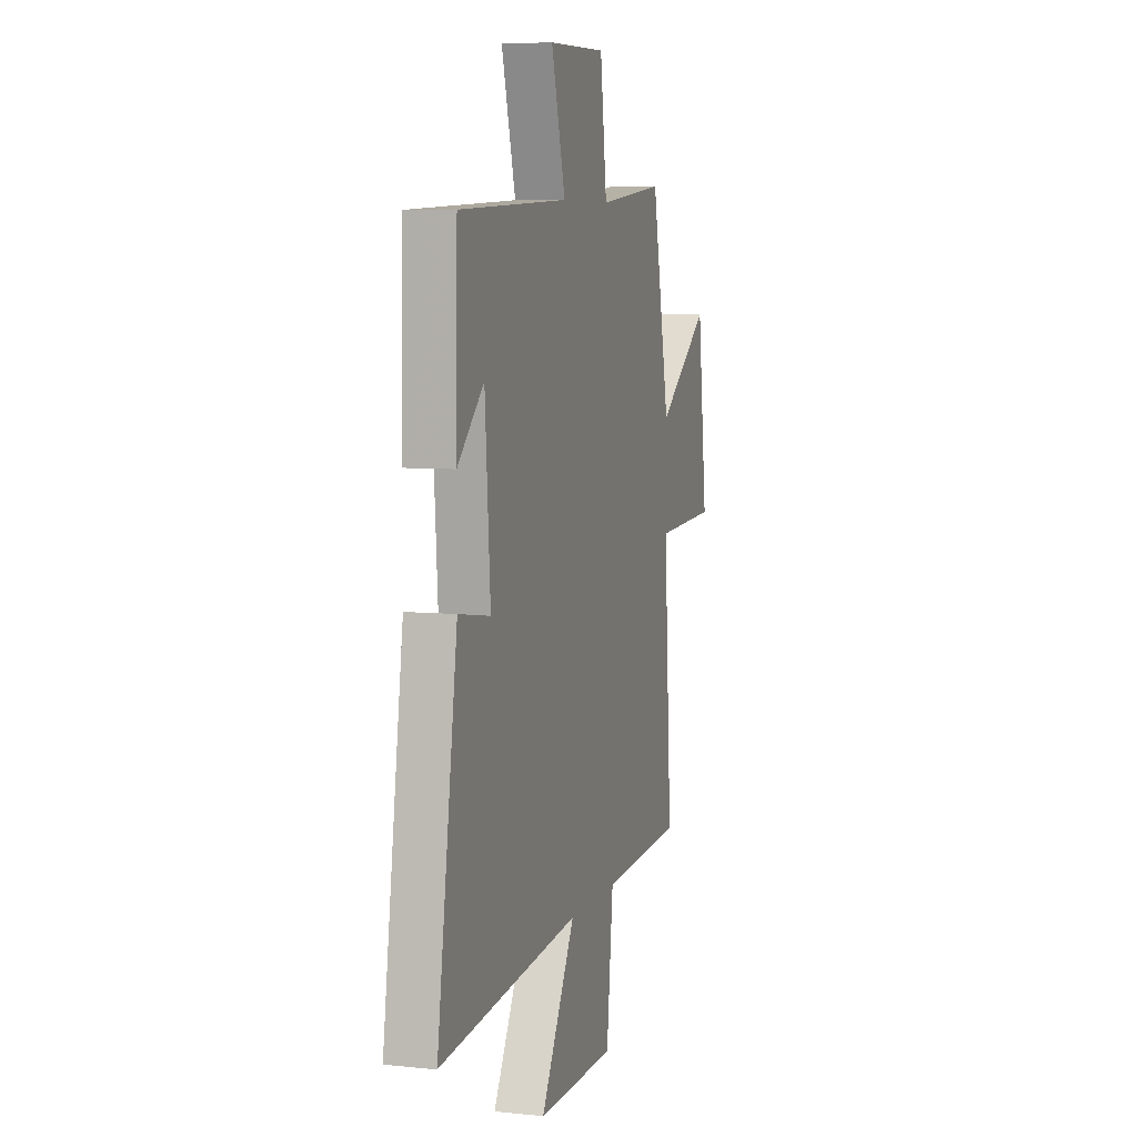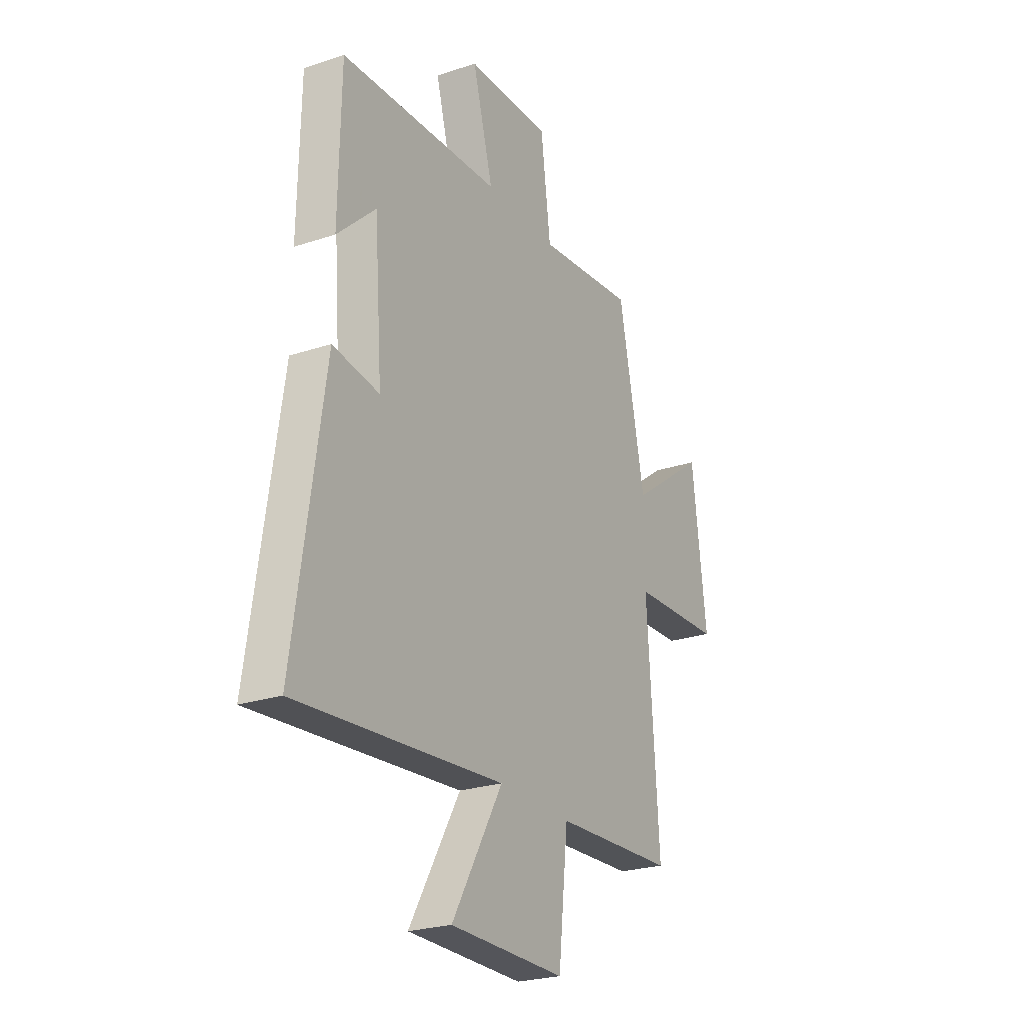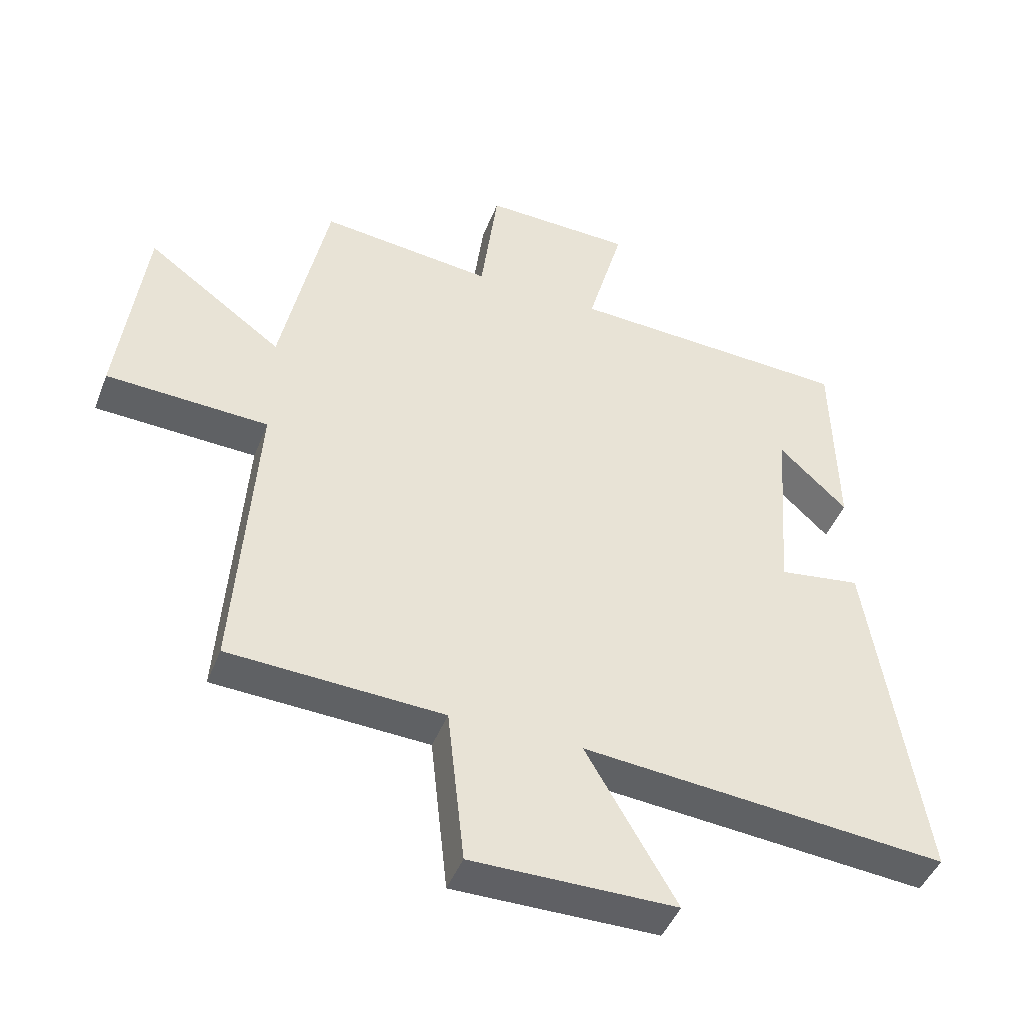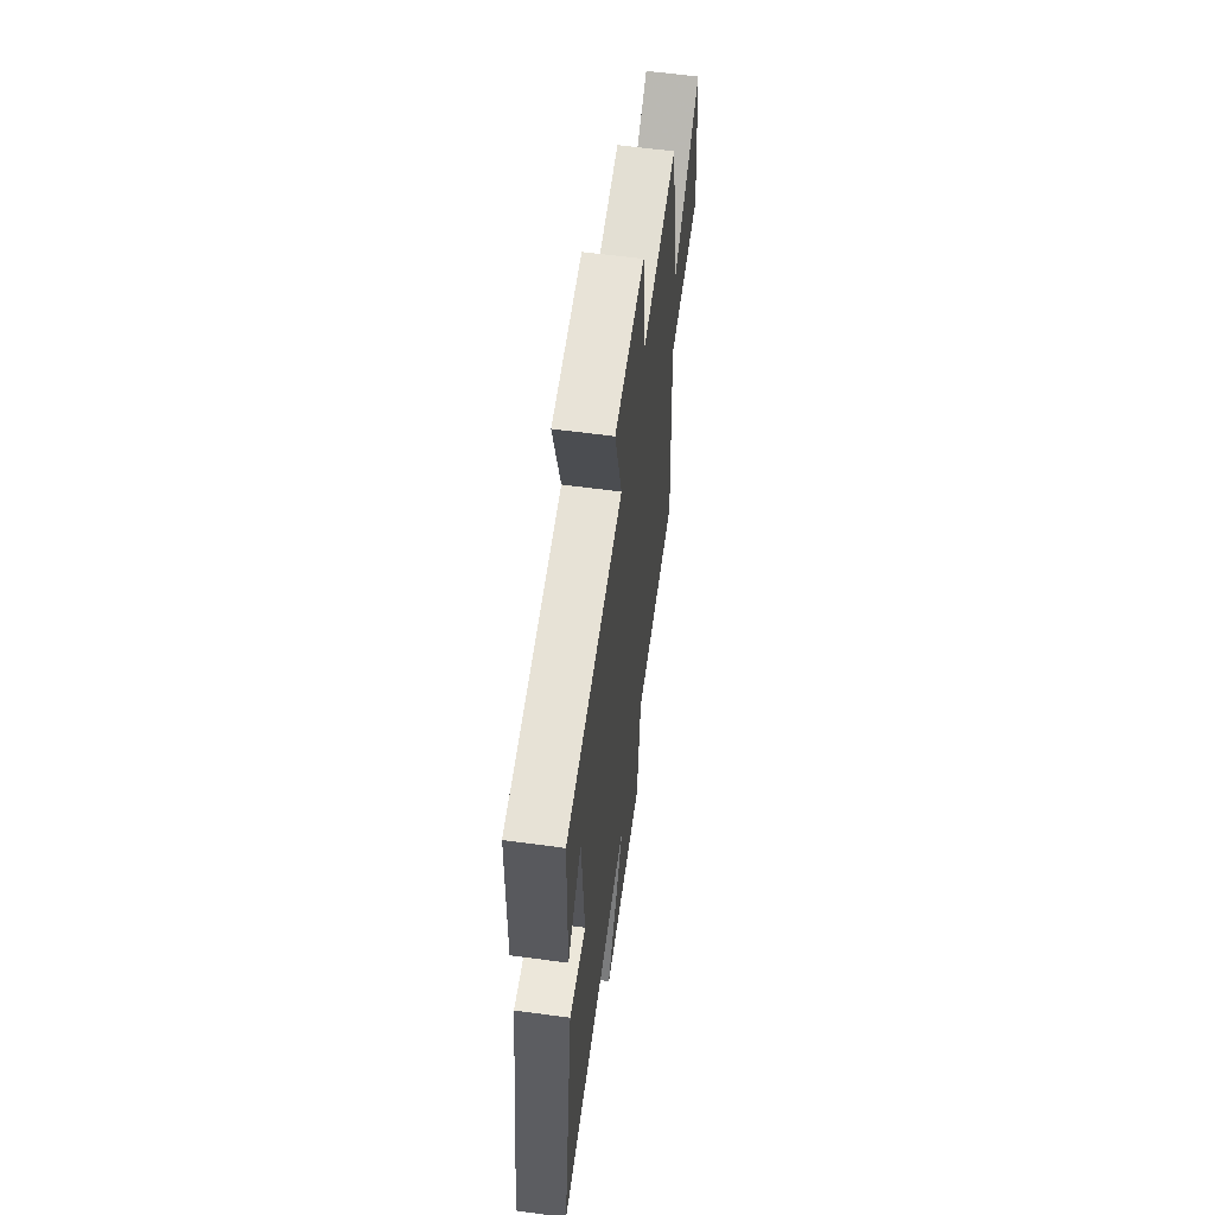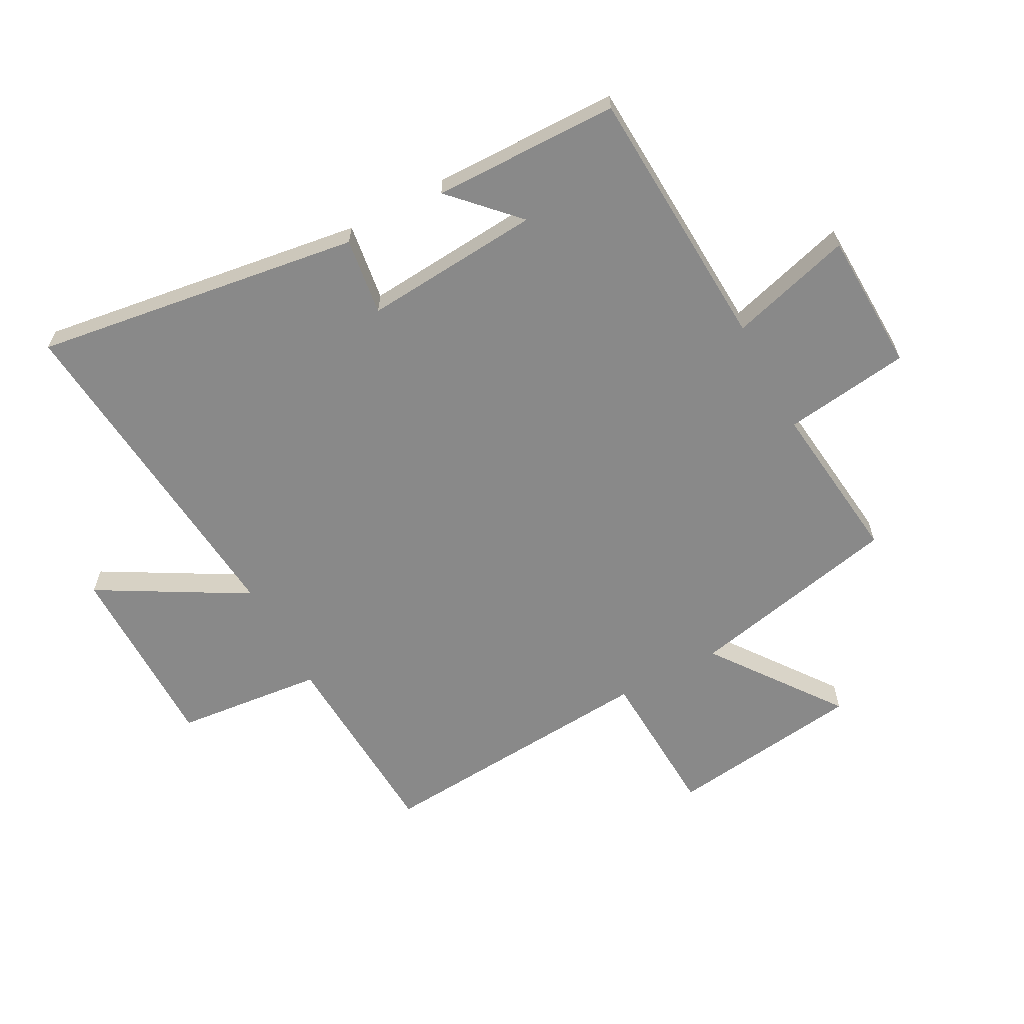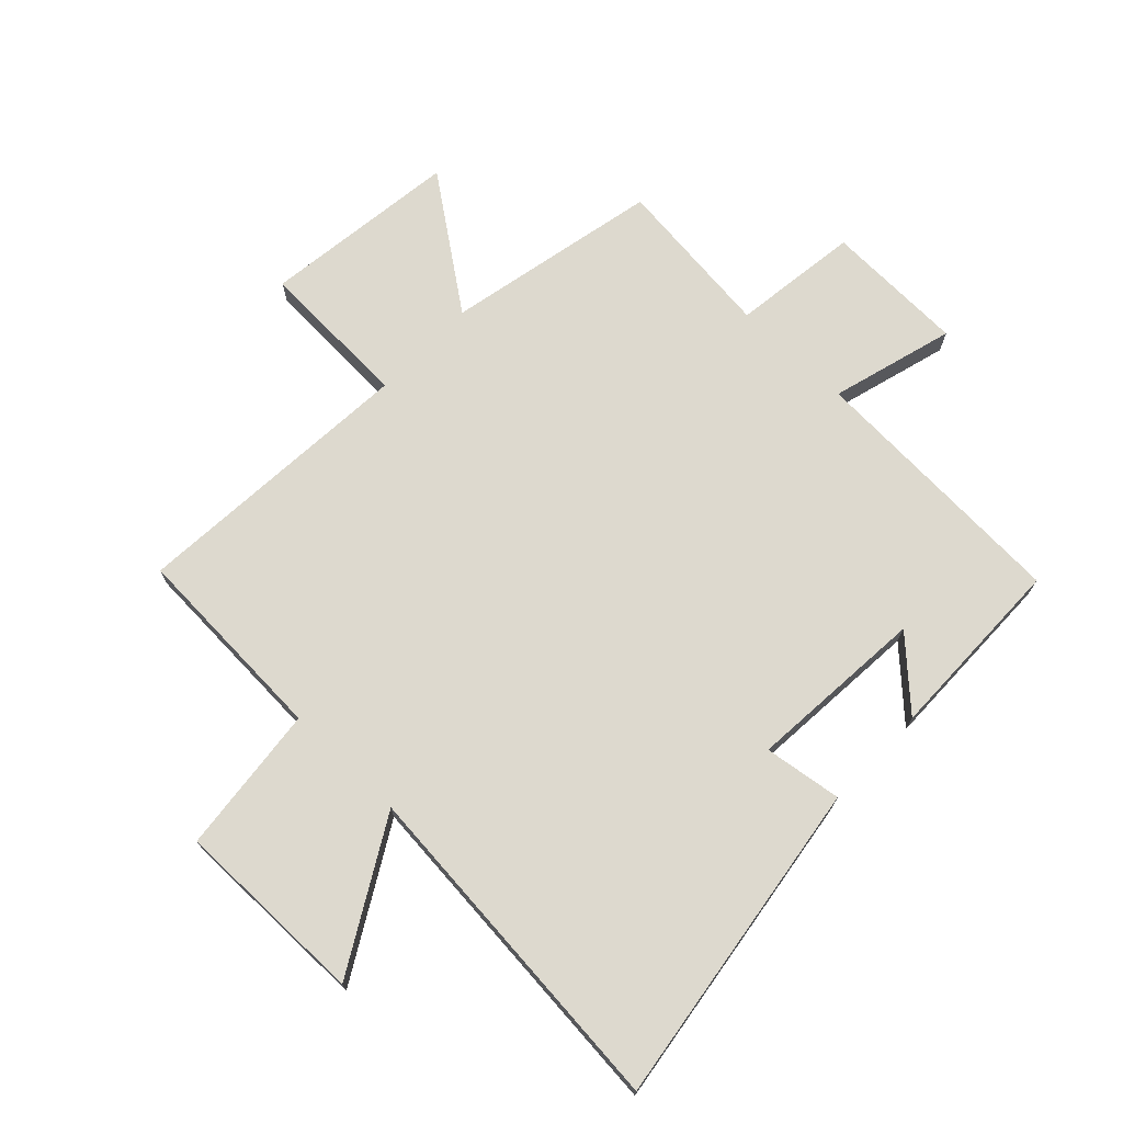
<metadata>
{"format":"obj","ext":"obj","renderer":"f3d","projection":"perspective","resolution":1024,"background":"white","views":[{"elev":6.7,"azim":-73.3,"up":"+Z"},{"elev":-24.7,"azim":-61.4,"up":"+Z"},{"elev":-45.3,"azim":159.3,"up":"+Z"},{"elev":60.6,"azim":-82.1,"up":"+Z"},{"elev":-63.0,"azim":-61.4,"up":"+Y"},{"elev":71.8,"azim":-136.1,"up":"+Y"}]}
</metadata>
<code>
v -0.494 0.07 0.48
v -0.049 0.07 0.5
v -0.106 0.07 0.705
v 0.128 0.07 0.711
v 0.155 0.07 0.5
v 0.427 0.07 0.529
v 0.5 0.07 0.174
v 0.714 0.07 0.329
v 0.754 0.07 0.003
v 0.5 0.07 -0.008
v 0.532 0.07 -0.484
v 0.196 0.07 -0.5
v 0.169 0.07 -0.746
v -0.151 0.07 -0.744
v -0.01 0.07 -0.5
v -0.582 0.07 -0.55
v -0.5 0.07 -0.006
v -0.371 0.07 -0.025
v -0.393 0.07 0.271
v -0.5 0.07 0.17
v -0.494 0 0.48
v -0.049 0 0.5
v -0.106 0 0.705
v 0.128 0 0.711
v 0.155 0 0.5
v 0.427 0 0.529
v 0.5 0 0.174
v 0.714 0 0.329
v 0.754 0 0.003
v 0.5 0 -0.008
v 0.532 0 -0.484
v 0.196 0 -0.5
v 0.169 0 -0.746
v -0.151 0 -0.744
v -0.01 0 -0.5
v -0.582 0 -0.55
v -0.5 0 -0.006
v -0.371 0 -0.025
v -0.393 0 0.271
v -0.5 0 0.17
f 19 20 1
f 15 16 17 18
f 15 18 19
f 12 13 14 15
f 19 1 2
f 15 19 2
f 12 15 2
f 11 12 2
f 10 11 2
f 7 8 9 10
f 5 6 7 10
f 2 3 4 5
f 2 5 10
f 21 40 39
f 38 37 36 35
f 39 38 35
f 35 34 33 32
f 22 21 39
f 22 39 35
f 22 35 32
f 22 32 31
f 22 31 30
f 30 29 28 27
f 30 27 26 25
f 25 24 23 22
f 30 25 22
f 1 21 22 2
f 2 22 23 3
f 3 23 24 4
f 4 24 25 5
f 5 25 26 6
f 6 26 27 7
f 7 27 28 8
f 8 28 29 9
f 9 29 30 10
f 10 30 31 11
f 11 31 32 12
f 12 32 33 13
f 13 33 34 14
f 14 34 35 15
f 15 35 36 16
f 16 36 37 17
f 17 37 38 18
f 18 38 39 19
f 19 39 40 20
f 20 40 21 1

</code>
